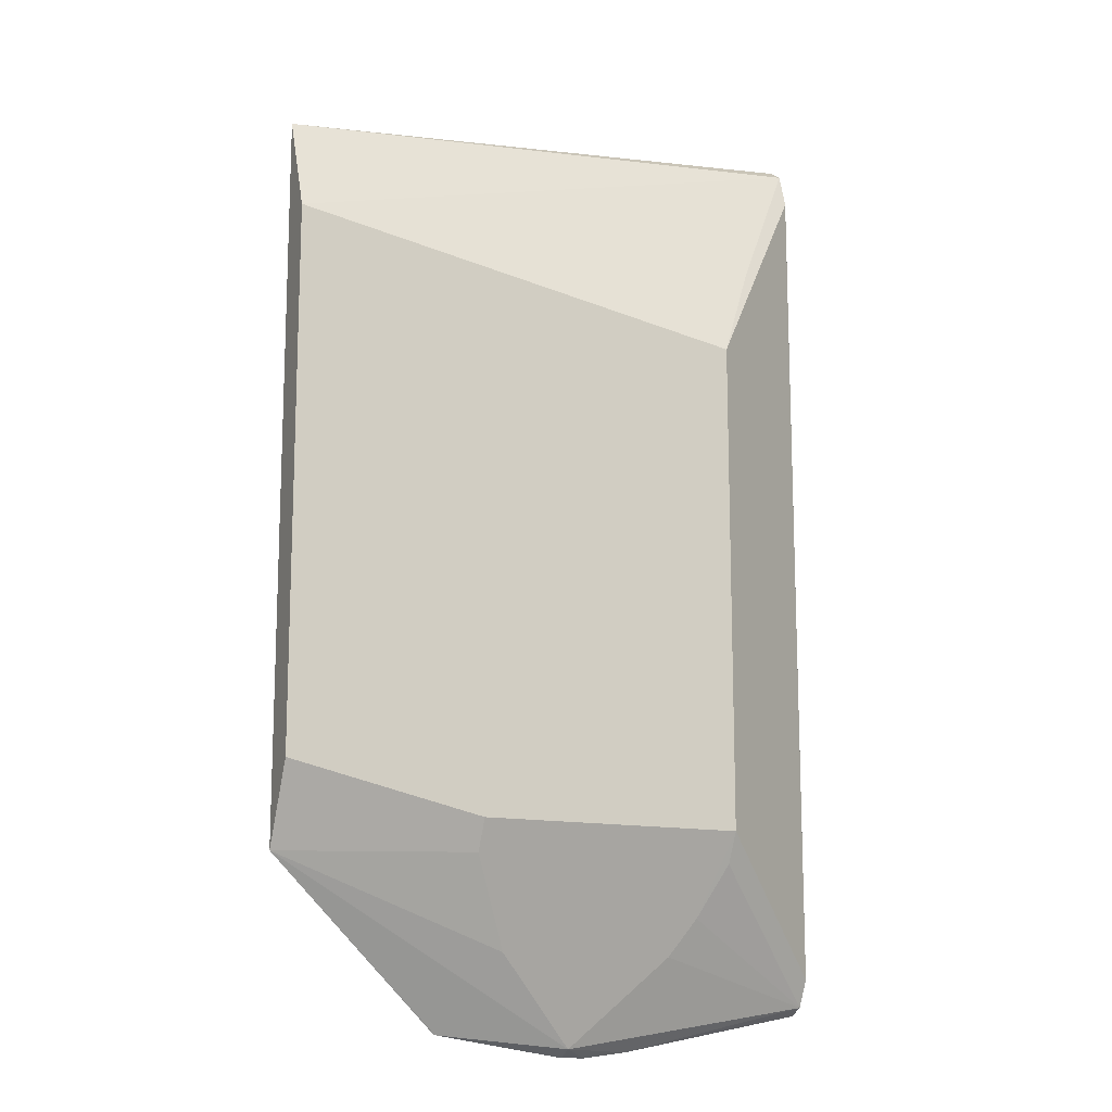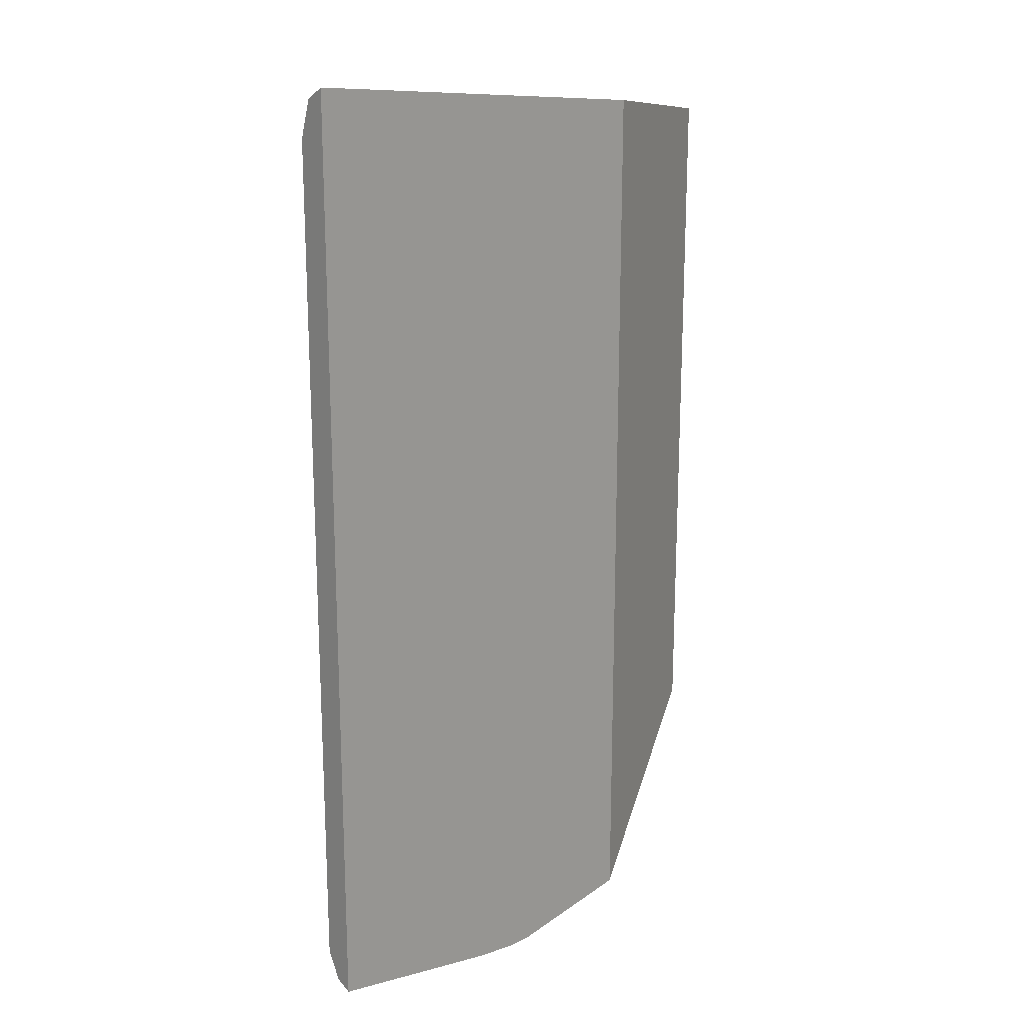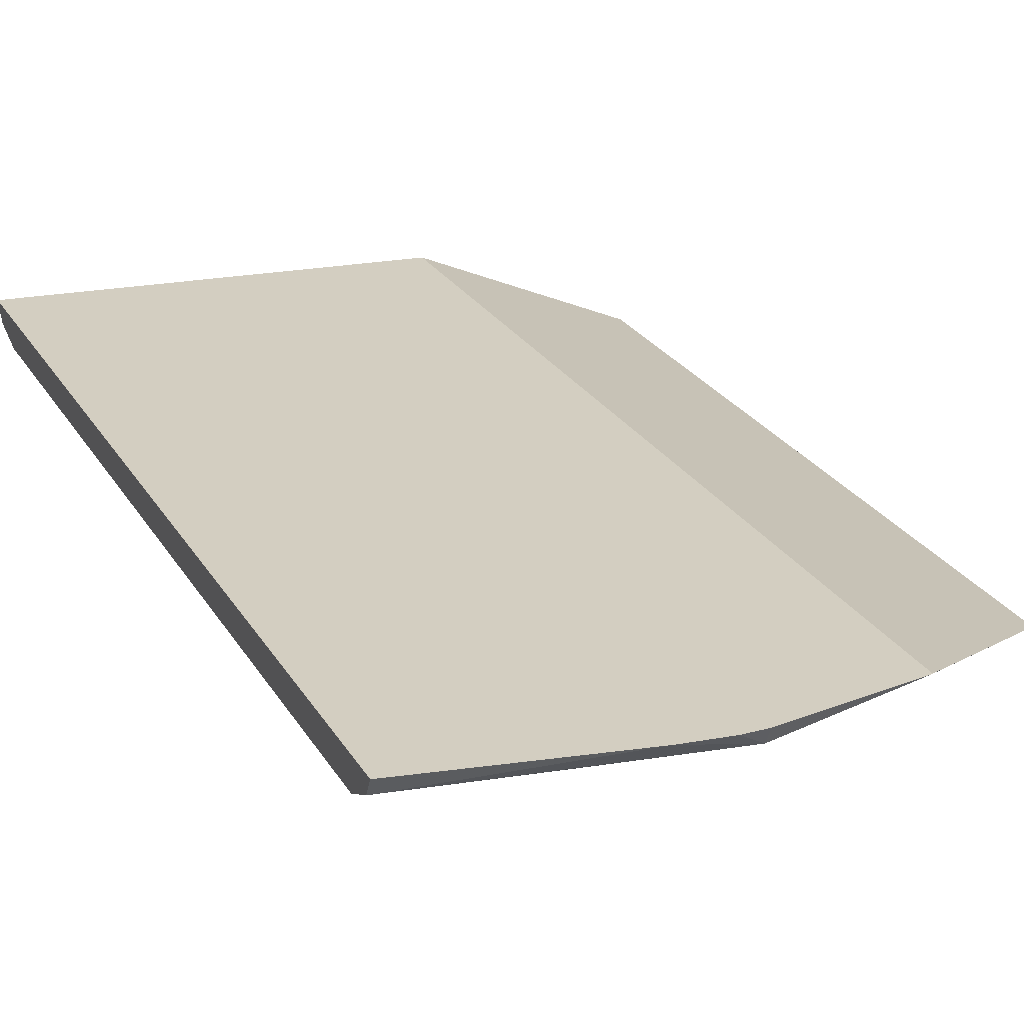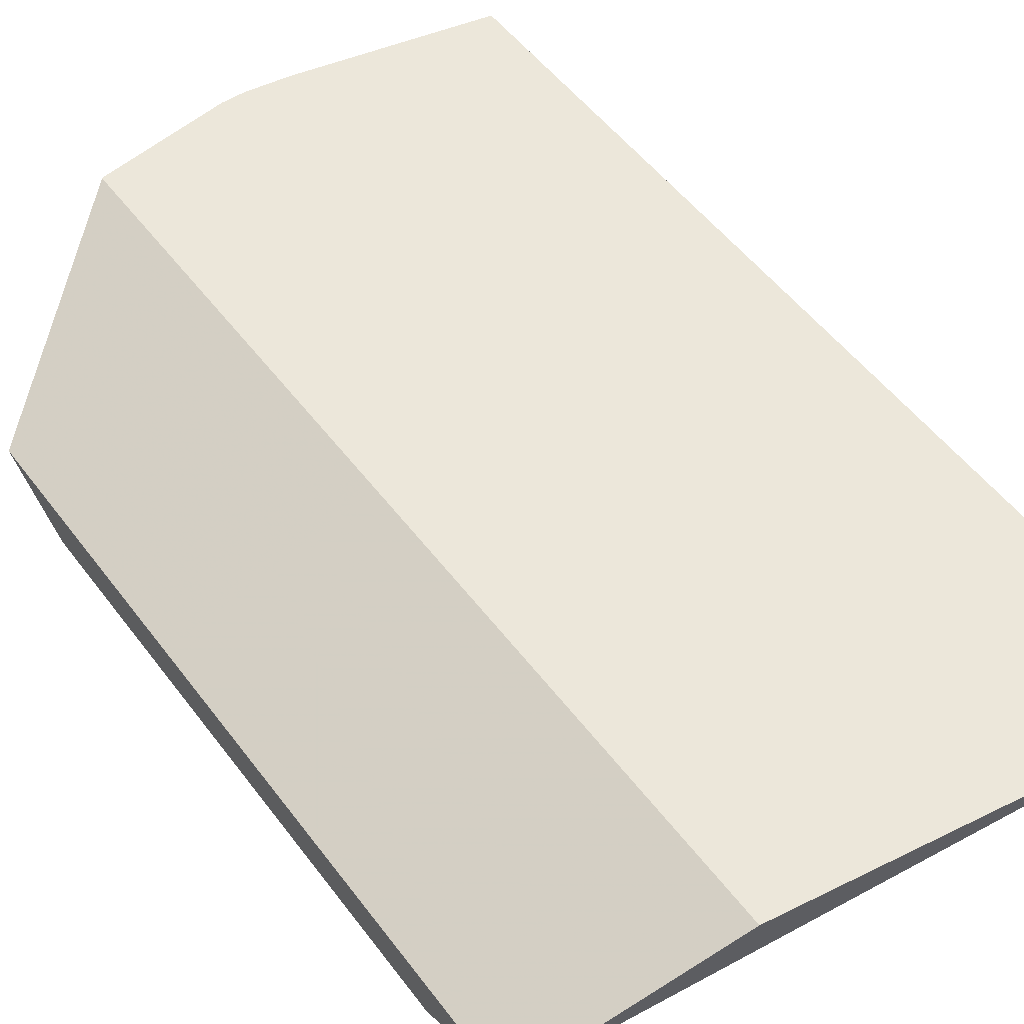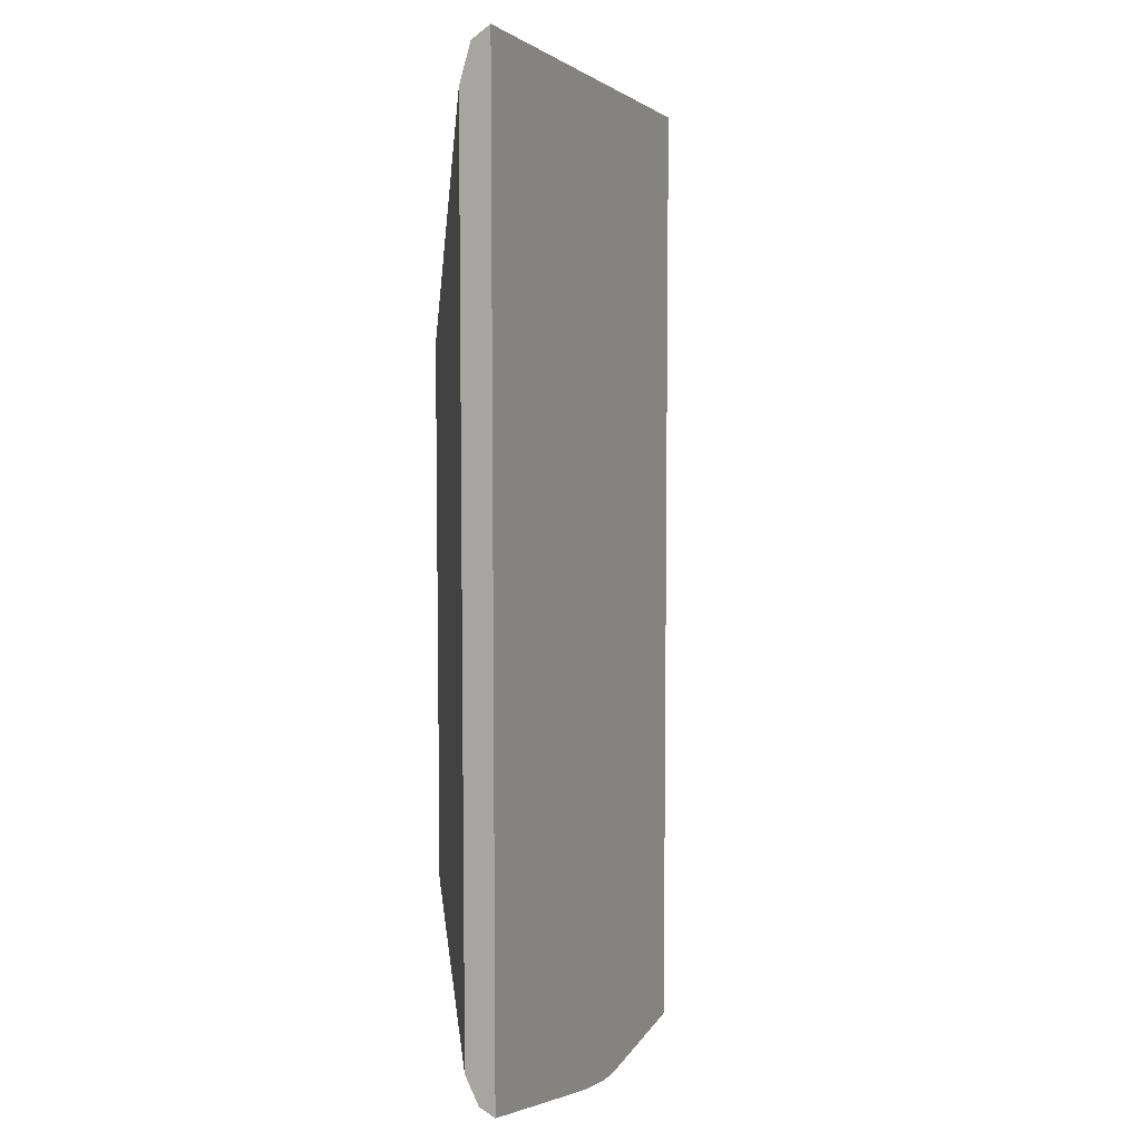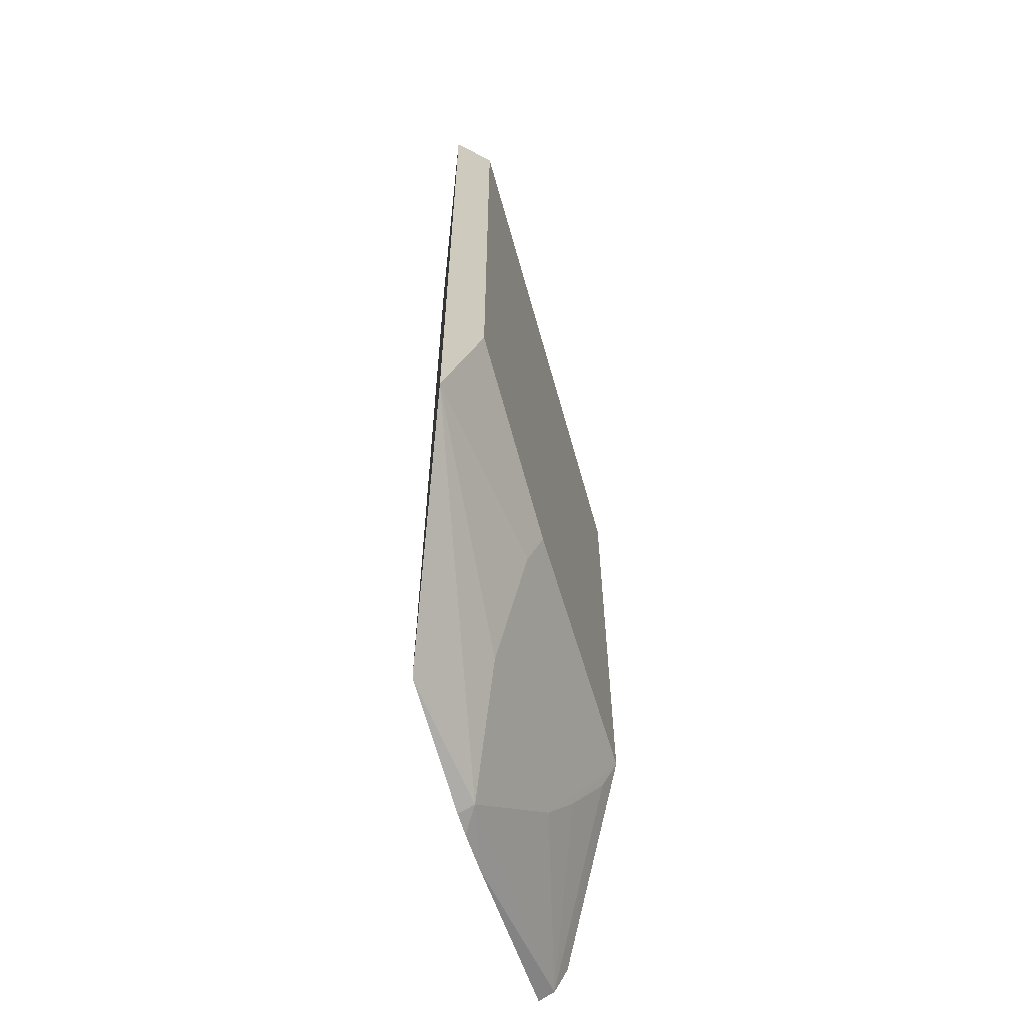
<metadata>
{"format":"obj","ext":"obj","renderer":"f3d","projection":"perspective","resolution":1024,"background":"white","views":[{"elev":-13.9,"azim":-24.4,"up":"+Z"},{"elev":19.4,"azim":136.2,"up":"+Z"},{"elev":24.9,"azim":156.1,"up":"+Y"},{"elev":51.3,"azim":-35.5,"up":"+Y"},{"elev":7.1,"azim":114.1,"up":"+Z"},{"elev":-62.7,"azim":-73.6,"up":"+Z"}]}
</metadata>
<code>
v 0.1213 -0.675 -0.2526
v -0.06241 -0.675 -0.2756
v -0.1517 -0.712 -0.2923
v -0.06241 -0.675 -0.6968
v -0.1517 -0.712 -0.6232
v -0.1517 -0.7306 -0.5861
v -0.06143 -0.7234 -0.621
v -0.04094 -0.7029 -0.662
v -0.06143 -0.7306 -0.6066
v 0.06188 -0.7306 -0.6066
v 0.04095 -0.7029 -0.6619
v 1.301e-05 -0.6824 -0.7029
v -0.06141 -0.675 -0.6972
v 1.301e-05 -0.675 -0.7066
v 0.1213 -0.675 -0.6861
v 0.03212 -0.675 -0.7038
v 0.01111 -0.675 -0.7066
v 0.1213 -0.6824 -0.6824
v 0.1213 -0.6888 -0.2755
v 0.1213 -0.6888 -0.6697
v 0.06188 -0.7306 -0.3761
v 0.1213 -0.6835 -0.2583
v 0.08378 -0.712 -0.3288
v -0.1517 -0.7306 -0.3386
v 0.06188 -0.7234 -0.6209
v 0.05118 -0.7114 -0.6449
f 22 3 24
f 23 22 24
f 23 24 21
f 19 21 10
f 22 21 19
f 20 19 10
f 22 1 3
f 20 10 18
f 23 21 22
f 22 19 1
f 26 11 18
f 24 3 6
f 24 6 21
f 6 10 21
f 9 10 6
f 9 6 7
f 25 18 10
f 26 18 25
f 26 10 11
f 26 25 10
f 20 18 19
f 11 12 18
f 19 15 1
f 18 15 19
f 13 4 14
f 16 18 12
f 16 15 18
f 2 3 1
f 4 3 2
f 5 3 4
f 5 6 3
f 8 7 5
f 8 9 7
f 8 10 9
f 8 11 10
f 8 12 11
f 5 7 6
f 13 12 5
f 13 14 12
f 13 5 4
f 4 2 14
f 2 1 14
f 15 14 1
f 16 14 15
f 17 14 16
f 17 12 14
f 17 16 12
f 8 5 12

</code>
